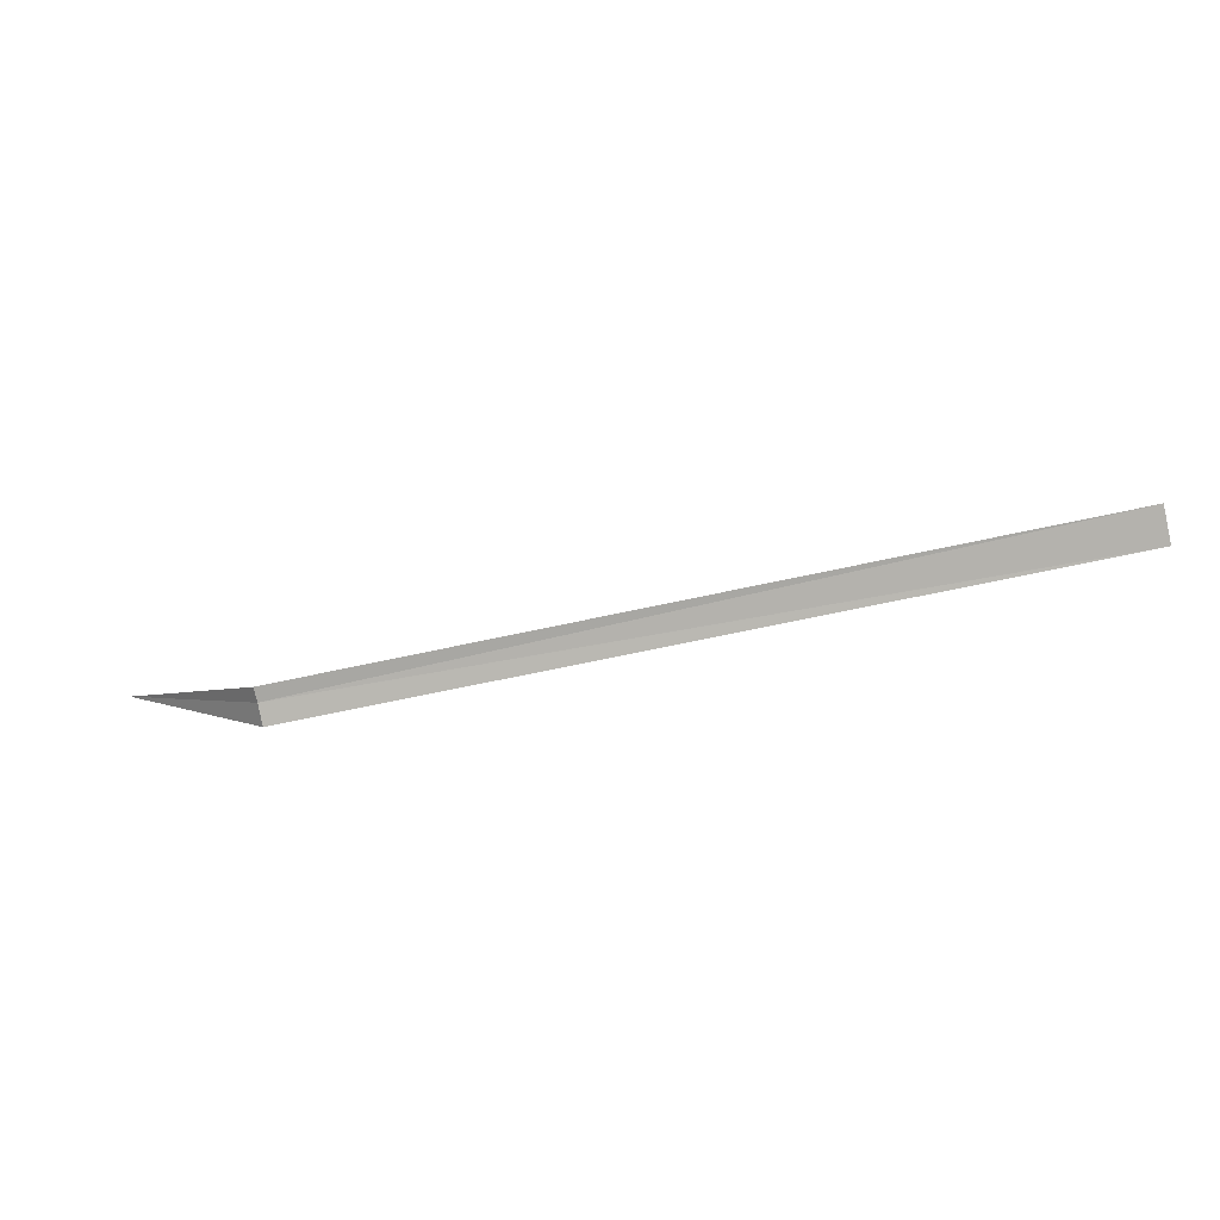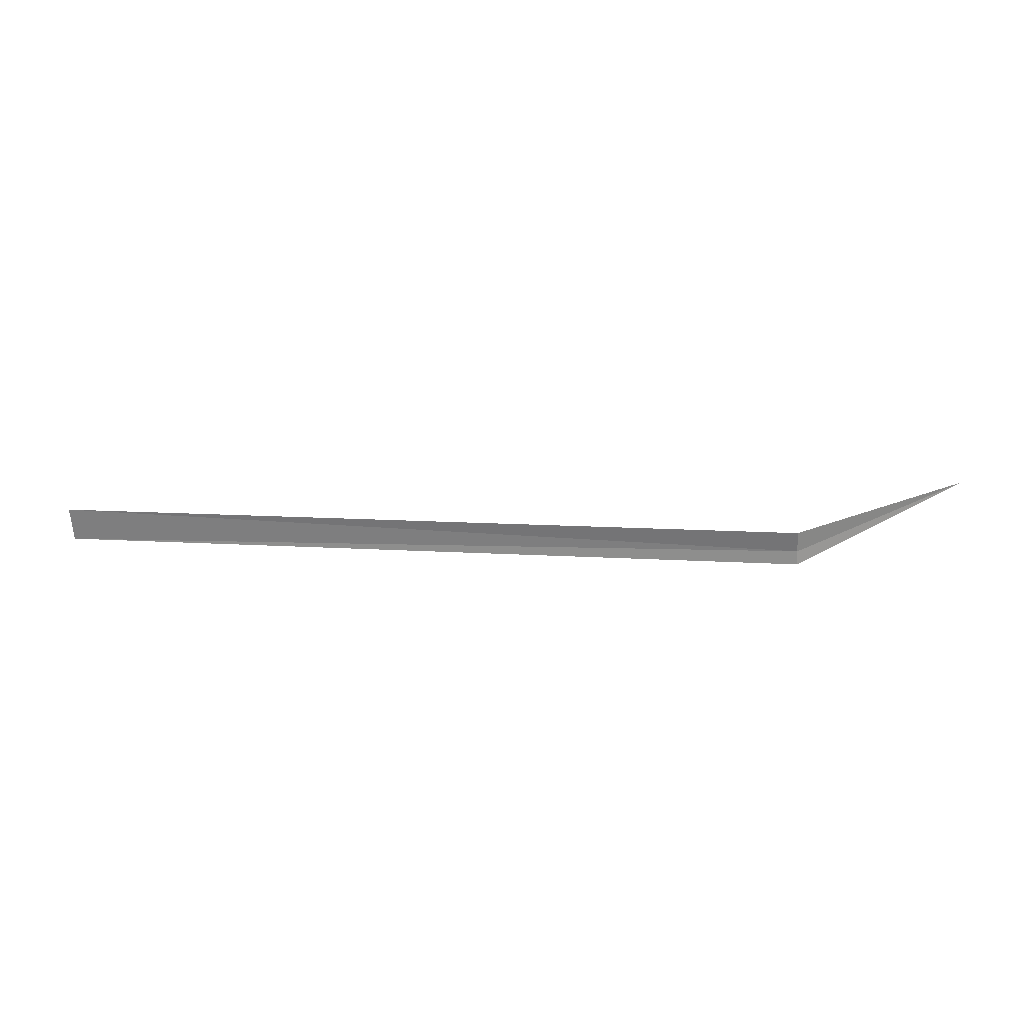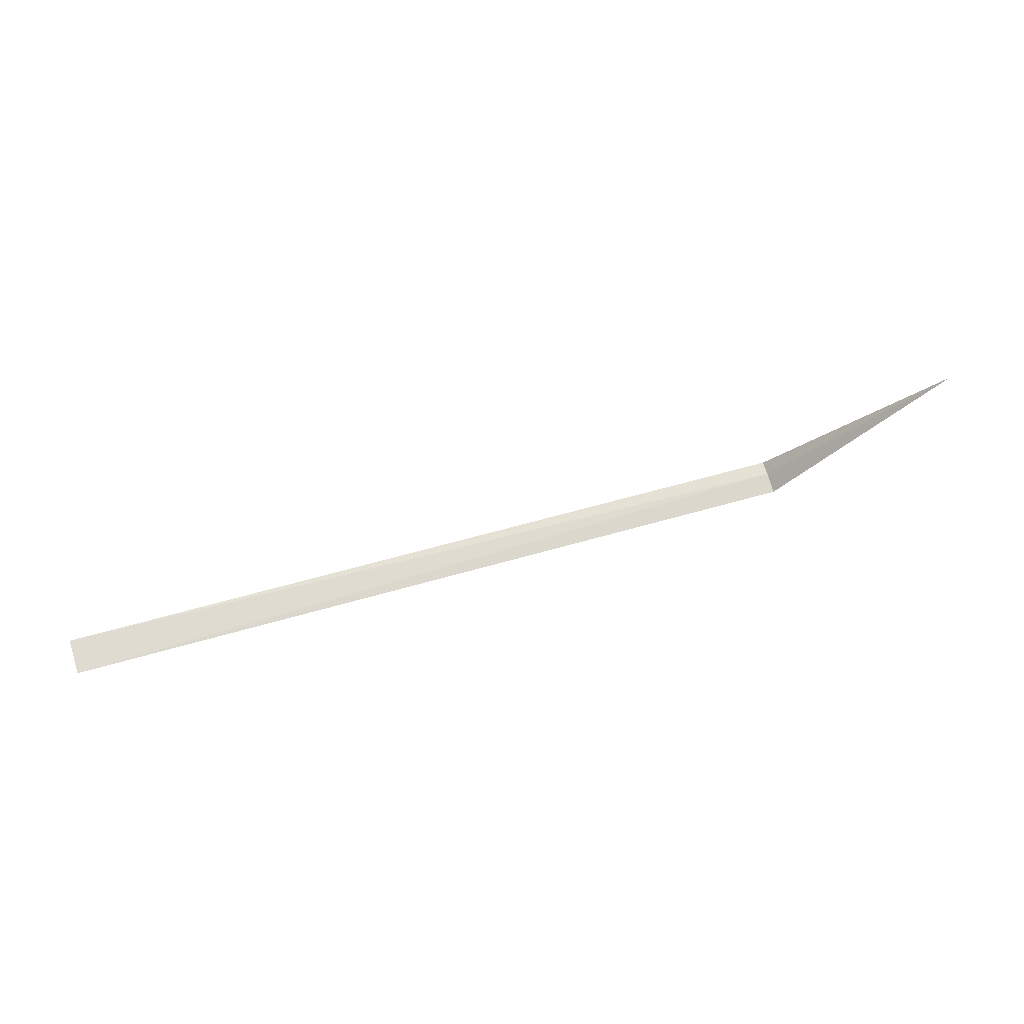
<metadata>
{"format":"obj","ext":"obj","renderer":"f3d","projection":"perspective","resolution":1024,"background":"white","views":[{"elev":-61.8,"azim":-167.1,"up":"+Y"},{"elev":9.3,"azim":10.8,"up":"+Z"},{"elev":52.3,"azim":-17.9,"up":"+Y"}]}
</metadata>
<code>
v 7.5 1.474 -10.77
v 0 1.397 -10.58
v 7.5 1.394 -10.58
v 0 1.511 -10.91
v 7.5 1.507 -10.91
v 9.1 2.996 -10.28
f 1 3 2
f 1 2 4
f 1 4 5
f 1 6 3
f 1 5 6

</code>
